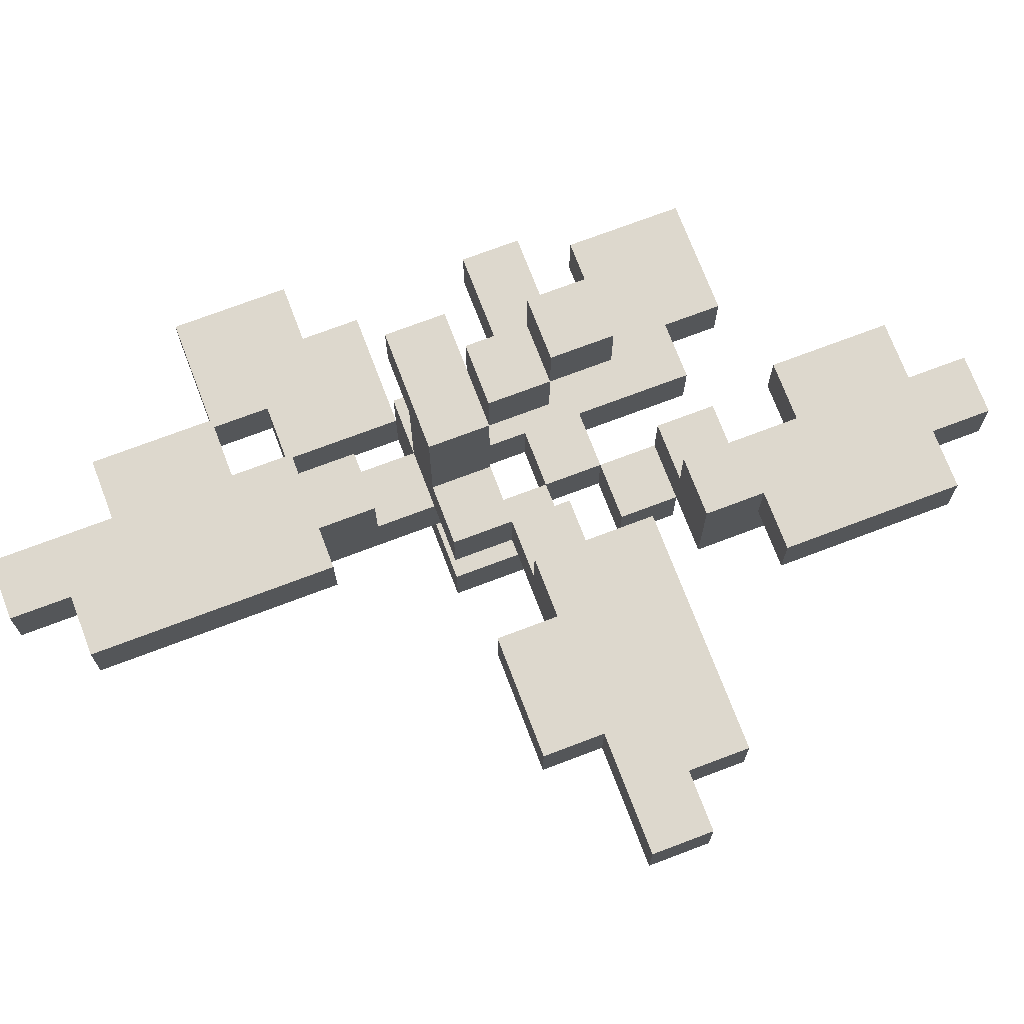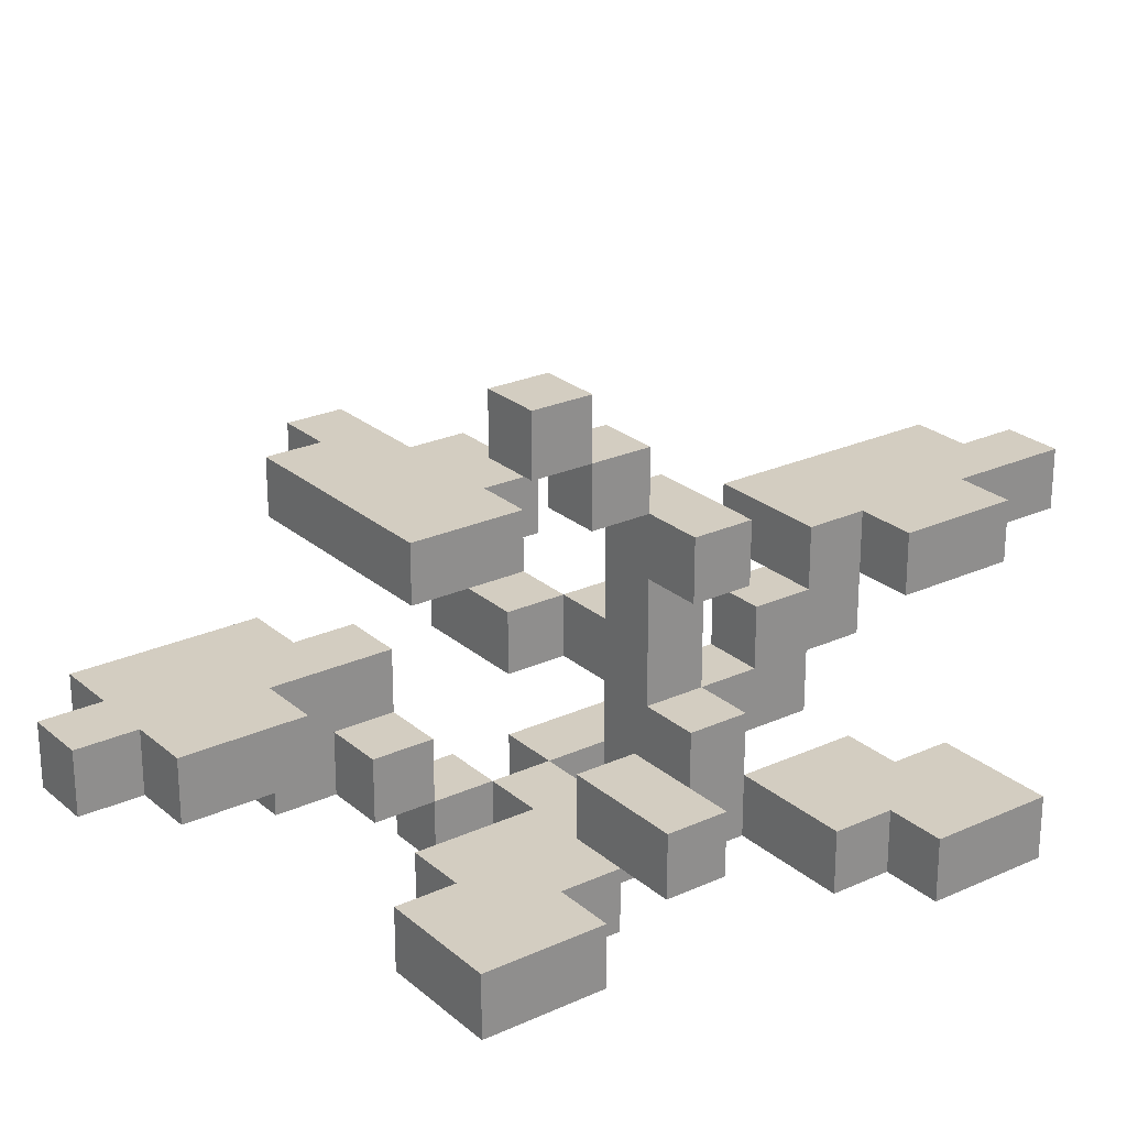
<metadata>
{"format":"obj","ext":"obj","renderer":"f3d","projection":"perspective","resolution":1024,"background":"white","views":[{"elev":72.3,"azim":-110.8,"up":"+Y"},{"elev":24.8,"azim":53.5,"up":"+Y"}]}
</metadata>
<code>
o
v -0.6 0 0.1
v -0.6 0 0
v -0.6 0.1 0.1
v -0.6 0.1 0
v -0.5 0 0.2
v -0.5 0 0.1
v -0.5 0.1 0.2
v -0.5 0.1 0.1
v -0.4 0 0
v -0.4 0 -0.1
v -0.4 0.1 0
v -0.4 0.1 -0.1
v -0.2 -0.1 0.7
v -0.2 -0.1 0.4
v -0.2 -0.1 0.1
v -0.2 -0.1 0
v -0.2 0 0.7
v -0.2 0 0.4
v -0.2 0 0.1
v -0.2 0 0
v -0.1 -0.2 0.5
v -0.1 -0.2 0.3
v -0.1 -0.1 0.8
v -0.1 -0.1 0.7
v -0.1 -0.1 0.5
v -0.1 -0.1 0.4
v -0.1 -0.1 0.3
v -0.1 0 0.8
v -0.1 0 0.7
v -0.1 0 0.4
v -0.1 0 0.3
v -5.96e-08 -0.3 0.3
v -5.96e-08 -0.3 0.2
v -5.96e-08 -0.3 0.1
v -5.96e-08 -0.3 -0.1
v -5.96e-08 -0.2 0.3
v -5.96e-08 -0.2 0.2
v -5.96e-08 -0.2 0.1
v -5.96e-08 -0.2 -0.1
v -5.96e-08 -0.1 0
v -5.96e-08 -0.1 -0.1
v -5.96e-08 0 0
v -5.96e-08 0 -0.1
v -5.96e-08 0 -0.3
v -5.96e-08 0 -0.7
v -5.96e-08 0.1 -0.3
v -5.96e-08 0.1 -0.7
v 0.1 -0.3 0.2
v 0.1 -0.3 0.1
v 0.1 -0.2 0.2
v 0.1 -0.2 0.1
v 0.1 -0.2 0
v 0.1 -0.2 -0.1
v 0.1 -0.2 -0.3
v 0.1 -0.1 0
v 0.1 -0.1 -0.1
v 0.1 -0.1 -0.2
v 0.1 -0.1 -0.3
v 0.1 -0.1 -0.4
v 0.1 0 0
v 0.1 0 -0.1
v 0.1 0 -0.2
v 0.1 0 -0.3
v 0.1 0 -0.4
v 0.1 0 -0.7
v 0.1 0 -0.8
v 0.1 0.1 -0.7
v 0.1 0.1 -0.8
v 0.1 0.2 0.1
v 0.1 0.2 0
v 0.1 0.2 -0.1
v 0.1 0.3 0.2
v 0.1 0.3 0.1
v 0.1 0.3 0
v 0.1 0.4 0.2
v 0.1 0.4 0.1
v 0.2 -0.3 0.4
v 0.2 -0.3 0.2
v 0.2 -0.3 0.1
v 0.2 -0.3 0
v 0.2 -0.2 0.4
v 0.2 -0.2 0.2
v 0.2 -0.2 0.1
v 0.2 -0.2 0
v 0.3 -0.3 0.5
v 0.3 -0.3 0.4
v 0.3 -0.3 -0.1
v 0.3 -0.3 -0.2
v 0.3 -0.3 -0.3
v 0.3 -0.2 0.5
v 0.3 -0.2 0.4
v 0.3 -0.2 0.2
v 0.3 -0.2 0.1
v 0.3 -0.2 -0.1
v 0.3 -0.2 -0.2
v 0.3 -0.2 -0.3
v 0.3 -0.1 0.2
v 0.3 -0.1 0.1
v 0.4 -0.3 -0.3
v 0.4 -0.3 -0.4
v 0.4 -0.2 -0.3
v 0.4 -0.2 -0.4
v -0.2 0 0
v -0.2 0 -0.1
v -0.2 0.1 0
v -0.2 0.1 -0.1
v -0.1 0 0.2
v -0.1 0 0.1
v -0.1 0 0
v -0.1 0.1 0.2
v -0.1 0.1 0
v -5.96e-08 -0.2 0.5
v -5.96e-08 -0.2 0.4
v -5.96e-08 -0.1 0.8
v -5.96e-08 -0.1 0.7
v -5.96e-08 -0.1 0.5
v -5.96e-08 -0.1 0.4
v -5.96e-08 -0.1 0.3
v -5.96e-08 -0.1 0.1
v -5.96e-08 -0.1 0
v -5.96e-08 0 0.8
v -5.96e-08 0 0.7
v -5.96e-08 0 0.5
v -5.96e-08 0 0.3
v -5.96e-08 0 0.1
v -5.96e-08 0 0
v 0.1 -0.3 0.3
v 0.1 -0.3 0.2
v 0.1 -0.3 0.1
v 0.1 -0.3 0
v 0.1 -0.2 0.4
v 0.1 -0.2 0.3
v 0.1 -0.2 0.2
v 0.1 -0.2 0.1
v 0.1 -0.2 0
v 0.1 -0.1 0.7
v 0.1 -0.1 0.5
v 0.1 -0.1 0.4
v 0.1 -0.1 0.3
v 0.1 0 0.7
v 0.1 0 0.5
v 0.2 -0.2 -0.1
v 0.2 -0.2 -0.3
v 0.2 -0.1 0
v 0.2 -0.1 -0.1
v 0.2 -0.1 -0.2
v 0.2 -0.1 -0.3
v 0.2 -0.1 -0.4
v 0.2 0 -0.2
v 0.2 0 -0.3
v 0.2 0 -0.4
v 0.2 0 -0.6
v 0.2 0 -0.8
v 0.2 0.1 0
v 0.2 0.1 -0.1
v 0.2 0.1 -0.3
v 0.2 0.1 -0.4
v 0.2 0.1 -0.6
v 0.2 0.1 -0.8
v 0.2 0.2 0.1
v 0.2 0.2 0
v 0.2 0.3 0.2
v 0.2 0.3 0.1
v 0.2 0.3 0
v 0.2 0.4 0.2
v 0.2 0.4 0.1
v 0.3 -0.3 0.2
v 0.3 -0.3 -0.1
v 0.3 -0.2 0.2
v 0.3 -0.2 0.1
v 0.3 -0.2 0
v 0.3 -0.2 -0.1
v 0.3 -0.1 0
v 0.3 -0.1 -0.1
v 0.3 0 -0.4
v 0.3 0 -0.6
v 0.3 0.1 0
v 0.3 0.1 -0.1
v 0.3 0.1 -0.4
v 0.3 0.1 -0.6
v 0.3 0.2 0
v 0.3 0.2 -0.1
v 0.4 -0.3 0.3
v 0.4 -0.3 0.2
v 0.4 -0.2 0.3
v 0.4 -0.2 0.2
v 0.5 -0.3 0.5
v 0.5 -0.3 0.3
v 0.5 -0.3 -0.1
v 0.5 -0.3 -0.2
v 0.5 -0.2 0.5
v 0.5 -0.2 0.3
v 0.5 -0.2 0.2
v 0.5 -0.2 0.1
v 0.5 -0.2 -0.1
v 0.5 -0.2 -0.2
v 0.5 -0.1 0.2
v 0.5 -0.1 0.1
v 0.6 -0.3 -0.2
v 0.6 -0.3 -0.4
v 0.6 -0.2 -0.2
v 0.6 -0.2 -0.4
v -0.1 -0.1 0.8
v -0.1 0 0.8
v -5.96e-08 -0.1 0.8
v -5.96e-08 0 0.8
v -0.2 -0.1 0.7
v -0.2 0 0.7
v -0.1 -0.1 0.7
v -0.1 0 0.7
v -5.96e-08 -0.1 0.7
v -5.96e-08 0 0.7
v 0.1 -0.1 0.7
v 0.1 0 0.7
v -0.1 -0.2 0.5
v -0.1 -0.1 0.5
v -5.96e-08 -0.2 0.5
v -5.96e-08 -0.1 0.5
v 0.3 -0.3 0.5
v 0.3 -0.2 0.5
v 0.5 -0.3 0.5
v 0.5 -0.2 0.5
v -5.96e-08 -0.2 0.4
v -5.96e-08 -0.1 0.4
v 0.1 -0.2 0.4
v 0.1 -0.1 0.4
v 0.2 -0.3 0.4
v 0.2 -0.2 0.4
v 0.3 -0.3 0.4
v 0.3 -0.2 0.4
v -5.96e-08 -0.3 0.3
v -5.96e-08 -0.2 0.3
v 0.1 -0.3 0.3
v 0.1 -0.2 0.3
v -0.5 0 0.2
v -0.5 0.1 0.2
v -0.1 0 0.2
v -0.1 0.1 0.2
v 0.1 -0.3 0.2
v 0.1 -0.2 0.2
v 0.1 0.3 0.2
v 0.1 0.4 0.2
v 0.2 -0.3 0.2
v 0.2 -0.2 0.2
v 0.2 0.3 0.2
v 0.2 0.4 0.2
v 0.3 -0.2 0.2
v 0.3 -0.1 0.2
v 0.4 -0.2 0.2
v 0.5 -0.2 0.2
v 0.5 -0.1 0.2
v -0.6 0 0.1
v -0.6 0.1 0.1
v -0.5 0 0.1
v -0.5 0.1 0.1
v -0.2 -0.1 0.1
v -0.2 0 0.1
v -0.1 0 0.1
v -5.96e-08 -0.3 0.1
v -5.96e-08 -0.2 0.1
v -5.96e-08 -0.1 0.1
v -5.96e-08 0 0.1
v 0.1 -0.3 0.1
v 0.1 -0.2 0.1
v 0.1 0.2 0.1
v 0.1 0.3 0.1
v 0.2 0.2 0.1
v 0.2 0.3 0.1
v -5.96e-08 -0.1 0
v -5.96e-08 0 0
v 0.1 -0.3 0
v 0.1 -0.2 0
v 0.1 -0.1 0
v 0.1 0 0
v 0.1 0.2 0
v 0.2 -0.3 0
v 0.2 -0.2 0
v 0.2 -0.1 0
v 0.2 0.1 0
v 0.2 0.2 0
v 0.3 -0.2 0
v 0.3 -0.1 0
v 0.3 0.1 0
v 0.3 0.2 0
v 0.3 -0.3 -0.1
v 0.3 -0.2 -0.1
v 0.4 -0.3 -0.1
v 0.4 -0.2 -0.1
v 0.5 -0.3 -0.1
v 0.5 -0.2 -0.1
v 0.1 -0.1 -0.2
v 0.1 0 -0.2
v 0.2 -0.1 -0.2
v 0.2 0 -0.2
v 0.5 -0.3 -0.2
v 0.5 -0.2 -0.2
v 0.6 -0.3 -0.2
v 0.6 -0.2 -0.2
v -5.96e-08 0 -0.3
v -5.96e-08 0.1 -0.3
v 0.1 0 -0.3
v 0.2 0 -0.3
v 0.2 0.1 -0.3
v 0.2 0 -0.4
v 0.2 0.1 -0.4
v 0.3 0 -0.4
v 0.3 0.1 -0.4
v -5.96e-08 -0.1 0.5
v -5.96e-08 0 0.5
v 0.1 -0.1 0.5
v 0.1 0 0.5
v -0.2 -0.1 0.4
v -0.2 0 0.4
v -0.1 -0.1 0.4
v -0.1 0 0.4
v -0.1 -0.2 0.3
v -0.1 -0.1 0.3
v -0.1 0 0.3
v -5.96e-08 -0.2 0.3
v -5.96e-08 -0.1 0.3
v -5.96e-08 0 0.3
v 0.1 -0.2 0.3
v 0.1 -0.1 0.3
v 0.4 -0.3 0.3
v 0.4 -0.2 0.3
v 0.5 -0.3 0.3
v 0.5 -0.2 0.3
v -5.96e-08 -0.3 0.2
v -5.96e-08 -0.2 0.2
v 0.1 -0.3 0.2
v 0.1 -0.2 0.2
v 0.3 -0.3 0.2
v 0.3 -0.2 0.2
v 0.4 -0.3 0.2
v 0.4 -0.2 0.2
v 0.1 -0.3 0.1
v 0.1 -0.2 0.1
v 0.1 0.3 0.1
v 0.1 0.4 0.1
v 0.2 -0.3 0.1
v 0.2 -0.2 0.1
v 0.2 0.3 0.1
v 0.2 0.4 0.1
v 0.3 -0.2 0.1
v 0.3 -0.1 0.1
v 0.5 -0.2 0.1
v 0.5 -0.1 0.1
v -0.6 0 0
v -0.6 0.1 0
v -0.4 0 0
v -0.4 0.1 0
v -0.2 -0.1 0
v -0.2 0 0
v -0.2 0.1 0
v -0.1 0 0
v -0.1 0.1 0
v -5.96e-08 -0.1 0
v -5.96e-08 0 0
v 0.1 0.2 0
v 0.1 0.3 0
v 0.2 0.2 0
v 0.2 0.3 0
v -0.4 0 -0.1
v -0.4 0.1 -0.1
v -0.2 0 -0.1
v -0.2 0.1 -0.1
v -5.96e-08 -0.3 -0.1
v -5.96e-08 -0.2 -0.1
v -5.96e-08 -0.1 -0.1
v -5.96e-08 0 -0.1
v 0.1 -0.3 -0.1
v 0.1 -0.2 -0.1
v 0.1 -0.1 -0.1
v 0.1 0 -0.1
v 0.1 0.2 -0.1
v 0.2 -0.2 -0.1
v 0.2 -0.1 -0.1
v 0.2 0.1 -0.1
v 0.3 -0.3 -0.1
v 0.3 -0.2 -0.1
v 0.3 -0.1 -0.1
v 0.3 0.1 -0.1
v 0.3 0.2 -0.1
v 0.1 -0.2 -0.3
v 0.1 -0.1 -0.3
v 0.2 -0.2 -0.3
v 0.2 -0.1 -0.3
v 0.3 -0.3 -0.3
v 0.3 -0.2 -0.3
v 0.4 -0.3 -0.3
v 0.4 -0.2 -0.3
v 0.1 -0.1 -0.4
v 0.1 0 -0.4
v 0.2 -0.1 -0.4
v 0.2 0 -0.4
v 0.4 -0.3 -0.4
v 0.4 -0.2 -0.4
v 0.6 -0.3 -0.4
v 0.6 -0.2 -0.4
v 0.2 0 -0.6
v 0.2 0.1 -0.6
v 0.3 0 -0.6
v 0.3 0.1 -0.6
v -5.96e-08 0 -0.7
v -5.96e-08 0.1 -0.7
v 0.1 0 -0.7
v 0.1 0.1 -0.7
v 0.1 0 -0.8
v 0.1 0.1 -0.8
v 0.2 0 -0.8
v 0.2 0.1 -0.8
v 0.3 -0.3 0.5
v 0.5 -0.3 0.5
v 0.2 -0.3 0.4
v 0.3 -0.3 0.4
v -5.96e-08 -0.3 0.3
v 0.1 -0.3 0.3
v 0.4 -0.3 0.3
v 0.5 -0.3 0.3
v -5.96e-08 -0.3 0.2
v 0.1 -0.3 0.2
v 0.2 -0.3 0.2
v 0.3 -0.3 0.2
v 0.4 -0.3 0.2
v -5.96e-08 -0.3 0.1
v 0.1 -0.3 0.1
v 0.2 -0.3 0.1
v 0.1 -0.3 0
v 0.2 -0.3 0
v -5.96e-08 -0.3 -0.1
v 0.1 -0.3 -0.1
v 0.3 -0.3 -0.1
v 0.4 -0.3 -0.1
v 0.5 -0.3 -0.1
v 0.3 -0.3 -0.2
v 0.4 -0.3 -0.2
v 0.5 -0.3 -0.2
v 0.6 -0.3 -0.2
v 0.3 -0.3 -0.3
v 0.4 -0.3 -0.3
v 0.4 -0.3 -0.4
v 0.6 -0.3 -0.4
v -0.1 -0.2 0.5
v -5.96e-08 -0.2 0.5
v -5.96e-08 -0.2 0.4
v 0.1 -0.2 0.4
v -0.1 -0.2 0.3
v -5.96e-08 -0.2 0.3
v 0.1 -0.2 0.3
v 0.3 -0.2 0.2
v 0.4 -0.2 0.2
v 0.5 -0.2 0.2
v 0.3 -0.2 0.1
v 0.5 -0.2 0.1
v 0.1 -0.2 -0.1
v 0.2 -0.2 -0.1
v 0.1 -0.2 -0.3
v 0.2 -0.2 -0.3
v -0.1 -0.1 0.8
v -5.96e-08 -0.1 0.8
v -0.2 -0.1 0.7
v -0.1 -0.1 0.7
v -5.96e-08 -0.1 0.7
v 0.1 -0.1 0.7
v -0.1 -0.1 0.5
v -5.96e-08 -0.1 0.5
v 0.1 -0.1 0.5
v -0.2 -0.1 0.4
v -0.1 -0.1 0.4
v -0.2 -0.1 0.1
v -5.96e-08 -0.1 0.1
v -0.2 -0.1 0
v -5.96e-08 -0.1 0
v 0.1 -0.1 0
v -5.96e-08 -0.1 -0.1
v 0.1 -0.1 -0.1
v 0.1 -0.1 -0.3
v 0.2 -0.1 -0.3
v 0.1 -0.1 -0.4
v 0.2 -0.1 -0.4
v -0.5 0 0.2
v -0.1 0 0.2
v -0.6 0 0.1
v -0.5 0 0.1
v -0.2 0 0.1
v -0.1 0 0.1
v -0.6 0 0
v -0.4 0 0
v -0.2 0 0
v -0.4 0 -0.1
v -0.2 0 -0.1
v -5.96e-08 0 -0.3
v 0.1 0 -0.3
v 0.1 0 -0.4
v 0.2 0 -0.4
v 0.3 0 -0.4
v 0.2 0 -0.6
v 0.3 0 -0.6
v -5.96e-08 0 -0.7
v 0.1 0 -0.7
v 0.1 0 -0.8
v 0.2 0 -0.8
v 0.2 0.1 0
v 0.3 0.1 0
v 0.2 0.1 -0.1
v 0.3 0.1 -0.1
v 0.1 0.2 0.1
v 0.2 0.2 0.1
v 0.1 0.2 0
v 0.2 0.2 0
v 0.1 0.3 0.2
v 0.2 0.3 0.2
v 0.1 0.3 0.1
v 0.2 0.3 0.1
v 0.3 -0.2 0.5
v 0.5 -0.2 0.5
v 0.2 -0.2 0.4
v 0.3 -0.2 0.4
v -5.96e-08 -0.2 0.3
v 0.1 -0.2 0.3
v 0.4 -0.2 0.3
v 0.5 -0.2 0.3
v -5.96e-08 -0.2 0.2
v 0.1 -0.2 0.2
v 0.2 -0.2 0.2
v 0.3 -0.2 0.2
v 0.4 -0.2 0.2
v -5.96e-08 -0.2 0.1
v 0.1 -0.2 0.1
v 0.2 -0.2 0.1
v 0.3 -0.2 0.1
v 0.1 -0.2 0
v 0.2 -0.2 0
v 0.3 -0.2 0
v -5.96e-08 -0.2 -0.1
v 0.1 -0.2 -0.1
v 0.3 -0.2 -0.1
v 0.4 -0.2 -0.1
v 0.5 -0.2 -0.1
v 0.3 -0.2 -0.2
v 0.4 -0.2 -0.2
v 0.5 -0.2 -0.2
v 0.6 -0.2 -0.2
v 0.3 -0.2 -0.3
v 0.4 -0.2 -0.3
v 0.4 -0.2 -0.4
v 0.6 -0.2 -0.4
v -5.96e-08 -0.1 0.4
v 0.1 -0.1 0.4
v -5.96e-08 -0.1 0.3
v 0.1 -0.1 0.3
v 0.3 -0.1 0.2
v 0.5 -0.1 0.2
v 0.3 -0.1 0.1
v 0.5 -0.1 0.1
v 0.2 -0.1 0
v 0.3 -0.1 0
v 0.1 -0.1 -0.1
v 0.2 -0.1 -0.1
v 0.3 -0.1 -0.1
v 0.1 -0.1 -0.2
v 0.2 -0.1 -0.2
v -0.1 0 0.8
v -5.96e-08 0 0.8
v -0.2 0 0.7
v -0.1 0 0.7
v -5.96e-08 0 0.7
v 0.1 0 0.7
v -5.96e-08 0 0.5
v 0.1 0 0.5
v -0.2 0 0.4
v -0.1 0 0.4
v -0.1 0 0.3
v -5.96e-08 0 0.3
v -0.1 0 0.1
v -5.96e-08 0 0.1
v -0.1 0 0
v -5.96e-08 0 0
v 0.1 0 0
v -5.96e-08 0 -0.1
v 0.1 0 -0.1
v 0.1 0 -0.2
v 0.2 0 -0.2
v 0.1 0 -0.3
v 0.2 0 -0.3
v -0.5 0.1 0.2
v -0.1 0.1 0.2
v -0.6 0.1 0.1
v -0.5 0.1 0.1
v -0.6 0.1 0
v -0.4 0.1 0
v -0.2 0.1 0
v -0.1 0.1 0
v -0.4 0.1 -0.1
v -0.2 0.1 -0.1
v -5.96e-08 0.1 -0.3
v 0.2 0.1 -0.3
v 0.2 0.1 -0.4
v 0.3 0.1 -0.4
v 0.2 0.1 -0.6
v 0.3 0.1 -0.6
v -5.96e-08 0.1 -0.7
v 0.1 0.1 -0.7
v 0.1 0.1 -0.8
v 0.2 0.1 -0.8
v 0.1 0.2 0
v 0.2 0.2 0
v 0.3 0.2 0
v 0.1 0.2 -0.1
v 0.3 0.2 -0.1
v 0.1 0.3 0.1
v 0.2 0.3 0.1
v 0.1 0.3 0
v 0.2 0.3 0
v 0.1 0.4 0.2
v 0.2 0.4 0.2
v 0.1 0.4 0.1
v 0.2 0.4 0.1
f 3 2 1
f 4 2 3
f 7 6 5
f 8 6 7
f 11 10 9
f 12 10 11
f 17 14 13
f 18 14 17
f 19 16 15
f 20 16 19
f 25 22 21
f 26 22 25
f 27 22 26
f 28 24 23
f 29 24 28
f 30 27 26
f 31 27 30
f 36 33 32
f 37 33 36
f 38 35 34
f 39 35 38
f 42 41 40
f 43 41 42
f 46 45 44
f 47 45 46
f 50 49 48
f 51 49 50
f 55 54 53
f 55 53 52
f 56 54 55
f 57 54 56
f 58 54 57
f 62 59 58
f 62 58 57
f 63 59 62
f 64 59 63
f 67 66 65
f 68 66 67
f 70 61 60
f 71 61 70
f 73 70 69
f 74 70 73
f 75 73 72
f 76 73 75
f 81 78 77
f 82 78 81
f 83 80 79
f 84 80 83
f 90 86 85
f 91 86 90
f 94 88 87
f 95 89 88
f 95 88 94
f 96 89 95
f 97 93 92
f 98 93 97
f 101 100 99
f 102 100 101
f 103 104 105
f 105 104 106
f 107 108 110
f 108 109 110
f 110 109 111
f 112 113 116
f 116 113 117
f 114 115 121
f 121 115 122
f 116 117 123
f 117 118 123
f 123 118 124
f 119 120 125
f 125 120 126
f 127 128 132
f 132 128 133
f 129 130 134
f 134 130 135
f 131 132 138
f 138 132 139
f 136 137 140
f 140 137 141
f 142 143 145
f 145 143 146
f 146 143 147
f 147 148 149
f 146 147 149
f 149 148 150
f 150 148 151
f 144 145 154
f 154 145 155
f 150 151 156
f 156 151 157
f 152 153 158
f 158 153 159
f 160 161 163
f 163 161 164
f 162 163 165
f 165 163 166
f 167 168 169
f 169 168 170
f 170 168 171
f 171 168 172
f 171 172 173
f 173 172 174
f 175 176 179
f 179 176 180
f 177 178 181
f 181 178 182
f 183 184 185
f 185 184 186
f 187 188 191
f 191 188 192
f 189 190 195
f 195 190 196
f 193 194 197
f 197 194 198
f 199 200 201
f 201 200 202
f 205 204 203
f 206 204 205
f 209 208 207
f 210 208 209
f 213 212 211
f 214 212 213
f 217 216 215
f 218 216 217
f 221 220 219
f 222 220 221
f 225 224 223
f 226 224 225
f 229 228 227
f 230 228 229
f 233 232 231
f 234 232 233
f 237 236 235
f 238 236 237
f 243 240 239
f 244 240 243
f 245 242 241
f 246 242 245
f 249 248 247
f 250 248 249
f 251 248 250
f 254 253 252
f 255 253 254
f 258 257 256
f 261 258 256
f 262 258 261
f 263 260 259
f 264 260 263
f 267 266 265
f 268 266 267
f 273 270 269
f 274 270 273
f 276 272 271
f 276 275 274
f 276 274 273
f 276 273 272
f 277 275 276
f 278 275 277
f 279 275 278
f 280 275 279
f 281 278 277
f 282 278 281
f 283 280 279
f 284 280 283
f 287 286 285
f 288 286 287
f 289 288 287
f 290 288 289
f 293 292 291
f 294 292 293
f 297 296 295
f 298 296 297
f 301 300 299
f 302 300 301
f 303 300 302
f 306 305 304
f 307 305 306
f 308 309 310
f 310 309 311
f 312 313 314
f 314 313 315
f 316 317 319
f 317 318 320
f 319 317 320
f 320 318 321
f 319 320 322
f 322 320 323
f 324 325 326
f 326 325 327
f 328 329 330
f 330 329 331
f 332 333 334
f 334 333 335
f 336 337 340
f 340 337 341
f 338 339 342
f 342 339 343
f 344 345 346
f 346 345 347
f 348 349 350
f 350 349 351
f 352 353 355
f 353 354 355
f 355 354 356
f 352 355 357
f 357 355 358
f 359 360 361
f 361 360 362
f 363 364 365
f 365 364 366
f 367 368 371
f 371 368 372
f 369 370 373
f 373 370 374
f 371 372 376
f 373 374 377
f 374 375 377
f 377 375 378
f 371 376 379
f 376 377 379
f 379 377 380
f 380 377 381
f 378 375 382
f 382 375 383
f 384 385 386
f 386 385 387
f 388 389 390
f 390 389 391
f 392 393 394
f 394 393 395
f 396 397 398
f 398 397 399
f 400 401 402
f 402 401 403
f 404 405 406
f 406 405 407
f 408 409 410
f 410 409 411
f 415 413 412
f 418 413 415
f 418 415 414
f 419 413 418
f 420 417 416
f 421 417 420
f 422 418 414
f 423 418 422
f 424 418 423
f 426 422 421
f 426 423 422
f 427 423 426
f 428 426 425
f 429 423 427
f 430 428 425
f 431 429 428
f 431 428 430
f 432 423 429
f 432 429 431
f 435 433 432
f 436 434 433
f 436 433 435
f 437 434 436
f 439 437 436
f 439 438 437
f 439 436 435
f 440 438 439
f 441 438 440
f 442 438 441
f 445 444 443
f 447 445 443
f 447 446 445
f 448 446 447
f 449 446 448
f 453 451 450
f 453 452 451
f 454 452 453
f 457 456 455
f 458 456 457
f 462 460 459
f 463 460 462
f 465 462 461
f 465 464 463
f 465 463 462
f 466 464 465
f 467 464 466
f 468 465 461
f 469 465 468
f 472 471 470
f 473 471 472
f 475 474 473
f 476 474 475
f 479 478 477
f 480 478 479
f 484 482 481
f 485 482 484
f 486 482 485
f 487 484 483
f 487 485 484
f 488 485 487
f 489 485 488
f 490 489 488
f 491 489 490
f 494 493 492
f 497 495 494
f 497 496 495
f 498 496 497
f 499 494 492
f 499 497 494
f 500 497 499
f 501 497 500
f 502 497 501
f 505 504 503
f 506 504 505
f 509 508 507
f 510 508 509
f 513 512 511
f 514 512 513
f 515 516 518
f 518 516 521
f 517 518 521
f 521 516 522
f 519 520 523
f 523 520 524
f 517 521 525
f 525 521 526
f 526 521 527
f 524 525 529
f 525 526 529
f 529 526 530
f 530 526 531
f 528 529 532
f 530 531 533
f 533 531 534
f 528 532 535
f 535 532 536
f 537 538 540
f 538 539 541
f 540 538 541
f 541 539 542
f 541 542 544
f 542 543 544
f 540 541 544
f 544 543 545
f 545 543 546
f 546 543 547
f 548 549 550
f 550 549 551
f 552 553 554
f 554 553 555
f 556 557 559
f 559 557 560
f 558 559 561
f 561 559 562
f 563 564 566
f 566 564 567
f 565 566 569
f 567 568 569
f 566 567 569
f 569 568 570
f 565 569 571
f 571 569 572
f 572 569 573
f 573 569 574
f 575 576 577
f 577 576 578
f 578 579 580
f 580 579 581
f 582 583 584
f 584 583 585
f 586 587 589
f 588 589 590
f 589 587 591
f 590 589 591
f 591 587 592
f 592 587 593
f 591 592 594
f 594 592 595
f 596 597 598
f 596 598 600
f 598 599 600
f 600 599 601
f 596 600 602
f 602 600 603
f 603 600 604
f 604 600 605
f 606 607 609
f 607 608 609
f 609 608 610
f 611 612 613
f 613 612 614
f 615 616 617
f 617 616 618

</code>
